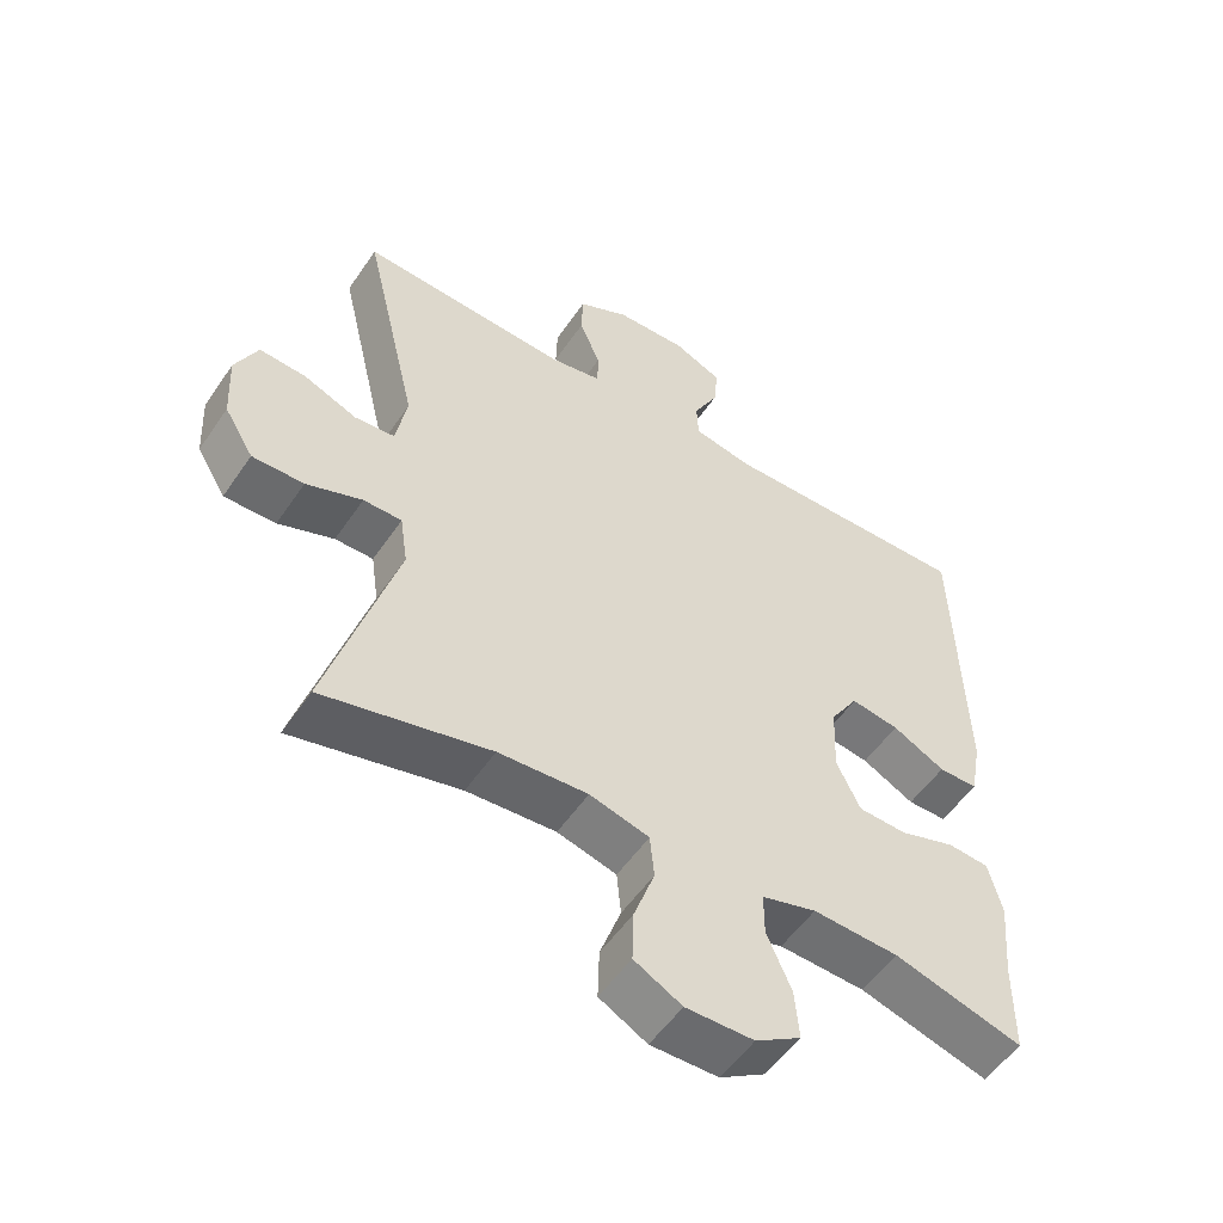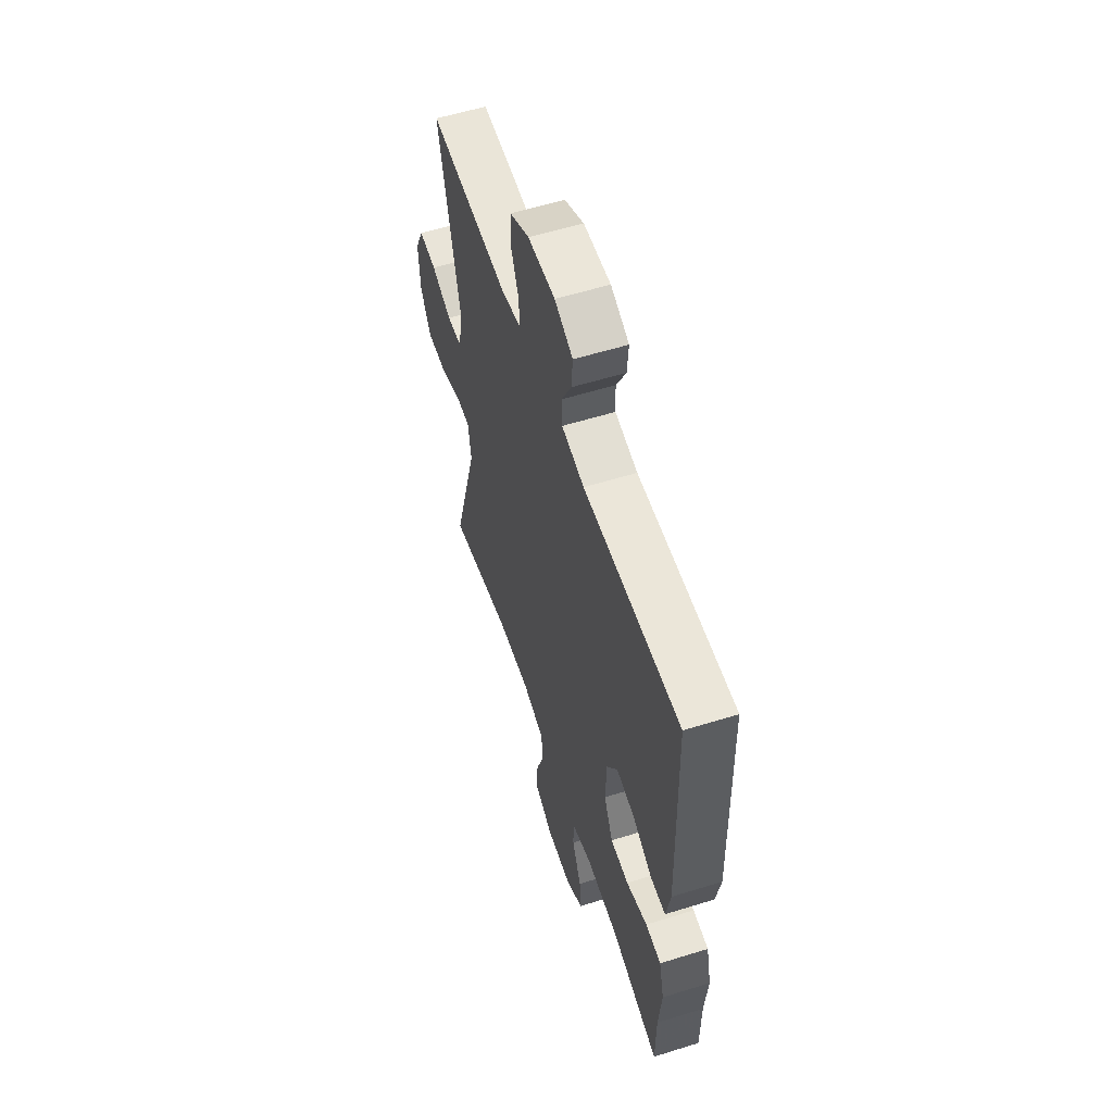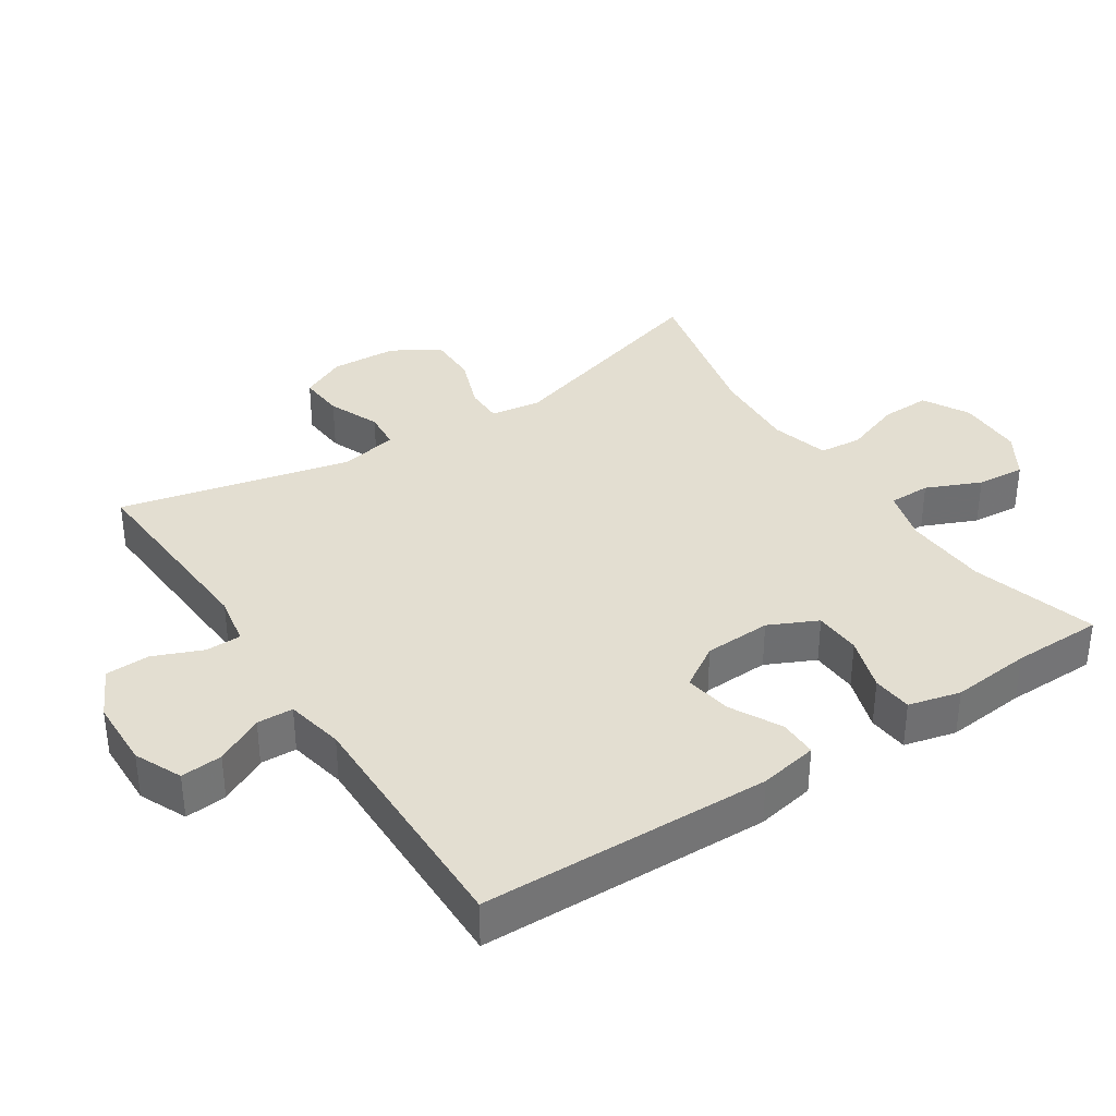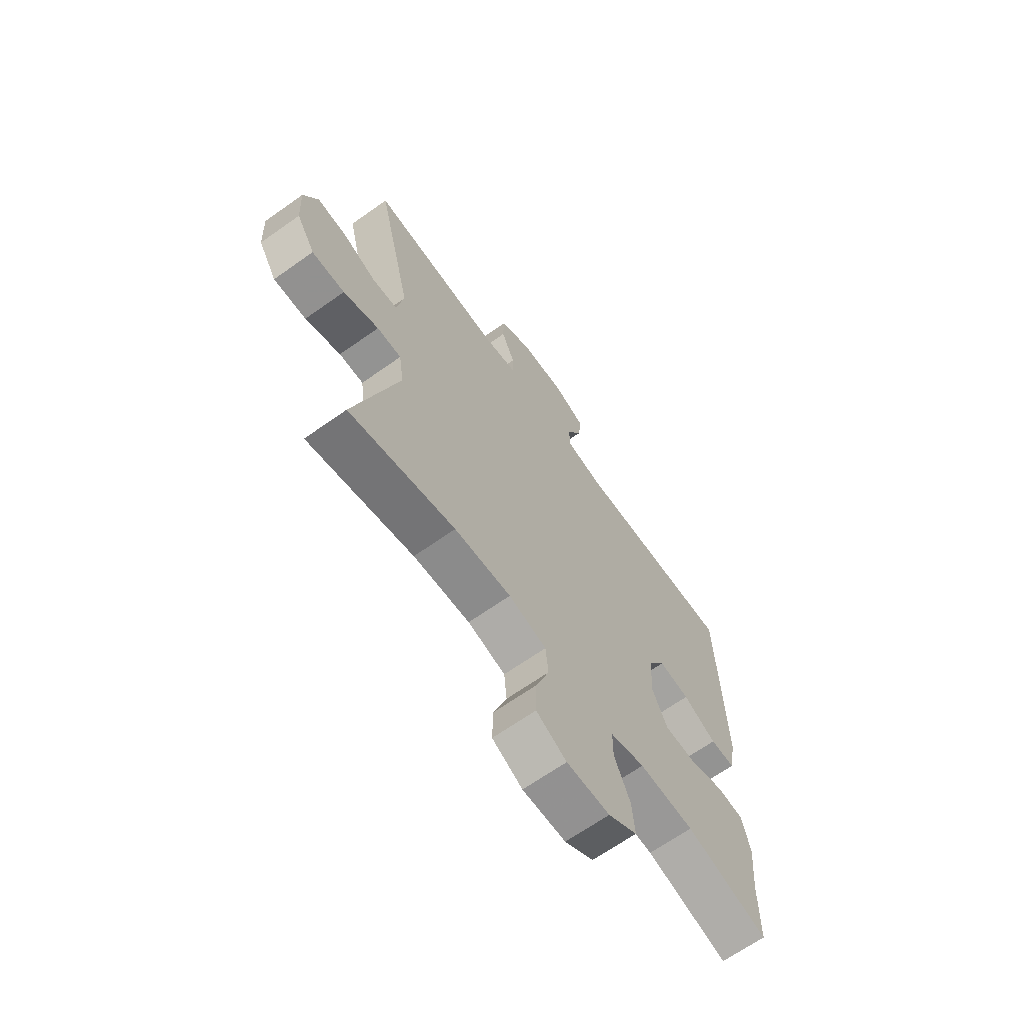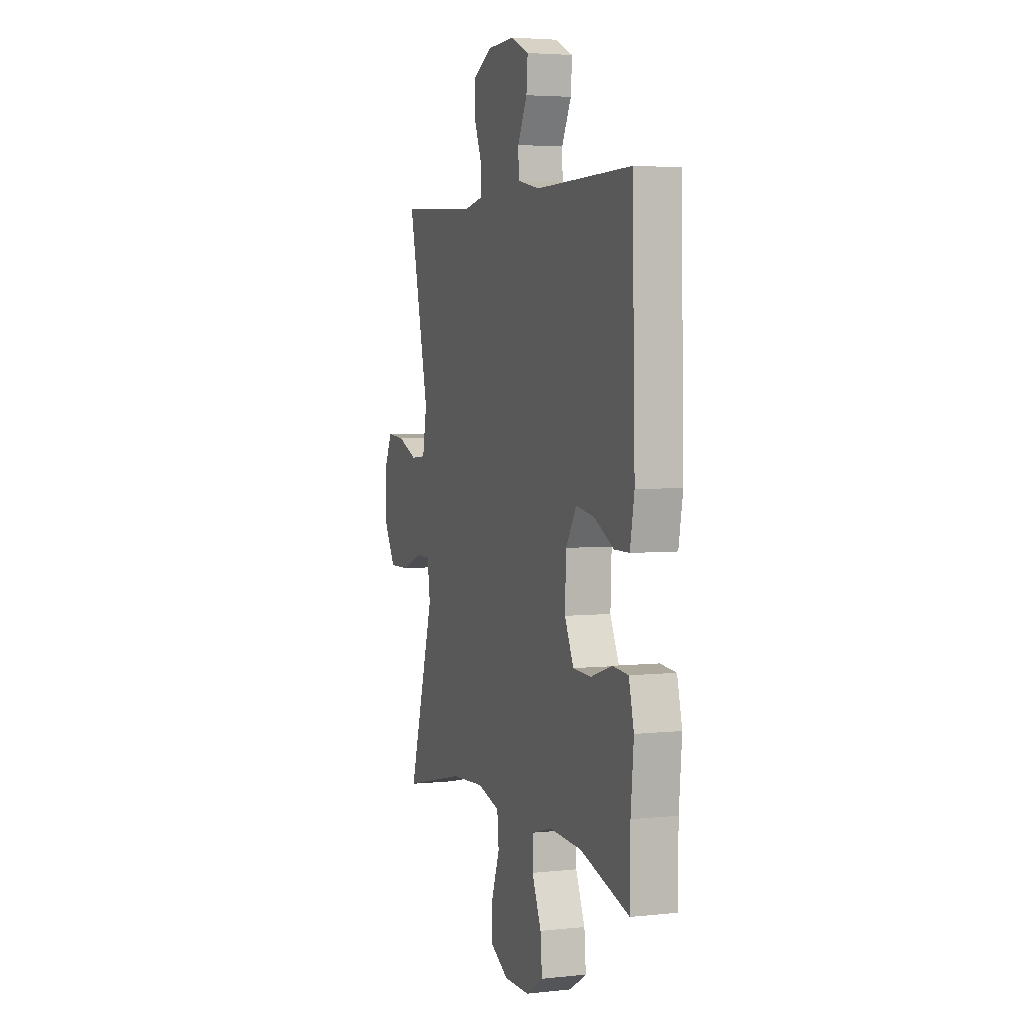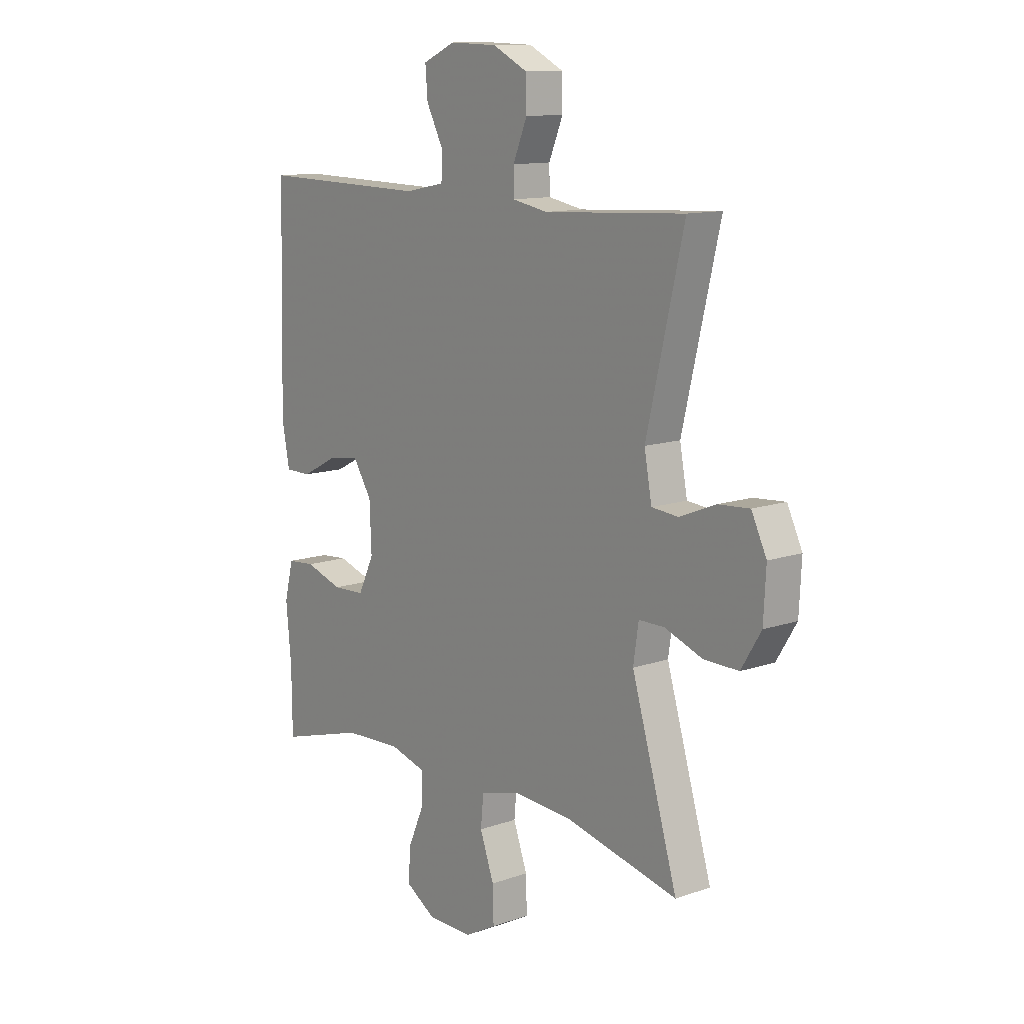
<metadata>
{"format":"obj","ext":"obj","renderer":"f3d","projection":"perspective","resolution":1024,"background":"white","views":[{"elev":-53.6,"azim":-33.5,"up":"+Z"},{"elev":57.0,"azim":72.0,"up":"+Z"},{"elev":36.1,"azim":56.6,"up":"+Y"},{"elev":-66.6,"azim":-54.6,"up":"+Z"},{"elev":4.1,"azim":70.7,"up":"+Z"},{"elev":12.2,"azim":-129.3,"up":"+Z"}]}
</metadata>
<code>
v -0.5 0.07 -0.5
v -0.402 0.07 -0.17
v -0.413 0.07 -0.095
v -0.468 0.07 -0.095
v -0.548 0.07 -0.125
v -0.622 0.07 -0.126
v -0.664 0.07 -0.057
v -0.669 0.07 0.041
v -0.637 0.07 0.108
v -0.57 0.07 0.103
v -0.494 0.07 0.072
v -0.437 0.07 0.077
v -0.421 0.07 0.164
v -0.5 0.07 0.5
v -0.2 0.07 0.483
v -0.126 0.07 0.497
v -0.125 0.07 0.549
v -0.155 0.07 0.621
v -0.153 0.07 0.686
v -0.08 0.07 0.723
v 0.022 0.07 0.726
v 0.091 0.07 0.695
v 0.086 0.07 0.634
v 0.05 0.07 0.564
v 0.052 0.07 0.511
v 0.137 0.07 0.494
v 0.5 0.07 0.5
v 0.511 0.07 0.076
v 0.495 0.07 -0.01
v 0.439 0.07 -0.01
v 0.364 0.07 0.029
v 0.295 0.07 0.04
v 0.255 0.07 -0.023
v 0.251 0.07 -0.121
v 0.285 0.07 -0.192
v 0.354 0.07 -0.195
v 0.434 0.07 -0.169
v 0.493 0.07 -0.174
v 0.512 0.07 -0.25
v 0.501 0.07 -0.367
v 0.5 0.07 -0.5
v 0.316 0.07 -0.447
v 0.193 0.07 -0.441
v 0.115 0.07 -0.463
v 0.115 0.07 -0.524
v 0.15 0.07 -0.604
v 0.156 0.07 -0.675
v 0.091 0.07 -0.715
v -0.006 0.07 -0.716
v -0.074 0.07 -0.679
v -0.072 0.07 -0.606
v -0.042 0.07 -0.522
v -0.048 0.07 -0.459
v -0.133 0.07 -0.436
v -0.261 0.07 -0.444
v -0.5 0 -0.5
v -0.402 0 -0.17
v -0.413 0 -0.095
v -0.468 0 -0.095
v -0.548 0 -0.125
v -0.622 0 -0.126
v -0.664 0 -0.057
v -0.669 0 0.041
v -0.637 0 0.108
v -0.57 0 0.103
v -0.494 0 0.072
v -0.437 0 0.077
v -0.421 0 0.164
v -0.5 0 0.5
v -0.2 0 0.483
v -0.126 0 0.497
v -0.125 0 0.549
v -0.155 0 0.621
v -0.153 0 0.686
v -0.08 0 0.723
v 0.022 0 0.726
v 0.091 0 0.695
v 0.086 0 0.634
v 0.05 0 0.564
v 0.052 0 0.511
v 0.137 0 0.494
v 0.5 0 0.5
v 0.511 0 0.076
v 0.495 0 -0.01
v 0.439 0 -0.01
v 0.364 0 0.029
v 0.295 0 0.04
v 0.255 0 -0.023
v 0.251 0 -0.121
v 0.285 0 -0.192
v 0.354 0 -0.195
v 0.434 0 -0.169
v 0.493 0 -0.174
v 0.512 0 -0.25
v 0.501 0 -0.367
v 0.5 0 -0.5
v 0.316 0 -0.447
v 0.193 0 -0.441
v 0.115 0 -0.463
v 0.115 0 -0.524
v 0.15 0 -0.604
v 0.156 0 -0.675
v 0.091 0 -0.715
v -0.006 0 -0.716
v -0.074 0 -0.679
v -0.072 0 -0.606
v -0.042 0 -0.522
v -0.048 0 -0.459
v -0.133 0 -0.436
v -0.261 0 -0.444
f 49 50 51 52
f 49 52 53
f 48 49 53
f 45 46 47 48
f 44 45 48 53
f 43 44 53 54
f 40 41 42
f 40 42 43
f 39 40 43 54
f 36 37 38 39
f 35 36 39 54
f 28 29 30 31
f 26 27 28 31
f 25 26 31 32
f 21 22 23 24
f 21 24 25
f 20 21 25
f 17 18 19 20
f 16 17 20 25
f 15 16 25 32
f 13 14 15 32
f 8 9 10 11
f 8 11 12
f 7 8 12
f 4 5 6 7
f 3 4 7 12
f 2 3 12 13
f 55 1 2
f 34 35 54 55
f 33 34 55 2
f 2 13 32 33
f 107 106 105 104
f 108 107 104
f 108 104 103
f 103 102 101 100
f 108 103 100 99
f 109 108 99 98
f 97 96 95
f 98 97 95
f 109 98 95 94
f 94 93 92 91
f 109 94 91 90
f 86 85 84 83
f 86 83 82 81
f 87 86 81 80
f 79 78 77 76
f 80 79 76
f 80 76 75
f 75 74 73 72
f 80 75 72 71
f 87 80 71 70
f 87 70 69 68
f 66 65 64 63
f 67 66 63
f 67 63 62
f 62 61 60 59
f 67 62 59 58
f 68 67 58 57
f 57 56 110
f 110 109 90 89
f 57 110 89 88
f 88 87 68 57
f 1 56 57 2
f 2 57 58 3
f 3 58 59 4
f 4 59 60 5
f 5 60 61 6
f 6 61 62 7
f 7 62 63 8
f 8 63 64 9
f 9 64 65 10
f 10 65 66 11
f 11 66 67 12
f 12 67 68 13
f 13 68 69 14
f 14 69 70 15
f 15 70 71 16
f 16 71 72 17
f 17 72 73 18
f 18 73 74 19
f 19 74 75 20
f 20 75 76 21
f 21 76 77 22
f 22 77 78 23
f 23 78 79 24
f 24 79 80 25
f 25 80 81 26
f 26 81 82 27
f 27 82 83 28
f 28 83 84 29
f 29 84 85 30
f 30 85 86 31
f 31 86 87 32
f 32 87 88 33
f 33 88 89 34
f 34 89 90 35
f 35 90 91 36
f 36 91 92 37
f 37 92 93 38
f 38 93 94 39
f 39 94 95 40
f 40 95 96 41
f 41 96 97 42
f 42 97 98 43
f 43 98 99 44
f 44 99 100 45
f 45 100 101 46
f 46 101 102 47
f 47 102 103 48
f 48 103 104 49
f 49 104 105 50
f 50 105 106 51
f 51 106 107 52
f 52 107 108 53
f 53 108 109 54
f 54 109 110 55
f 55 110 56 1

</code>
